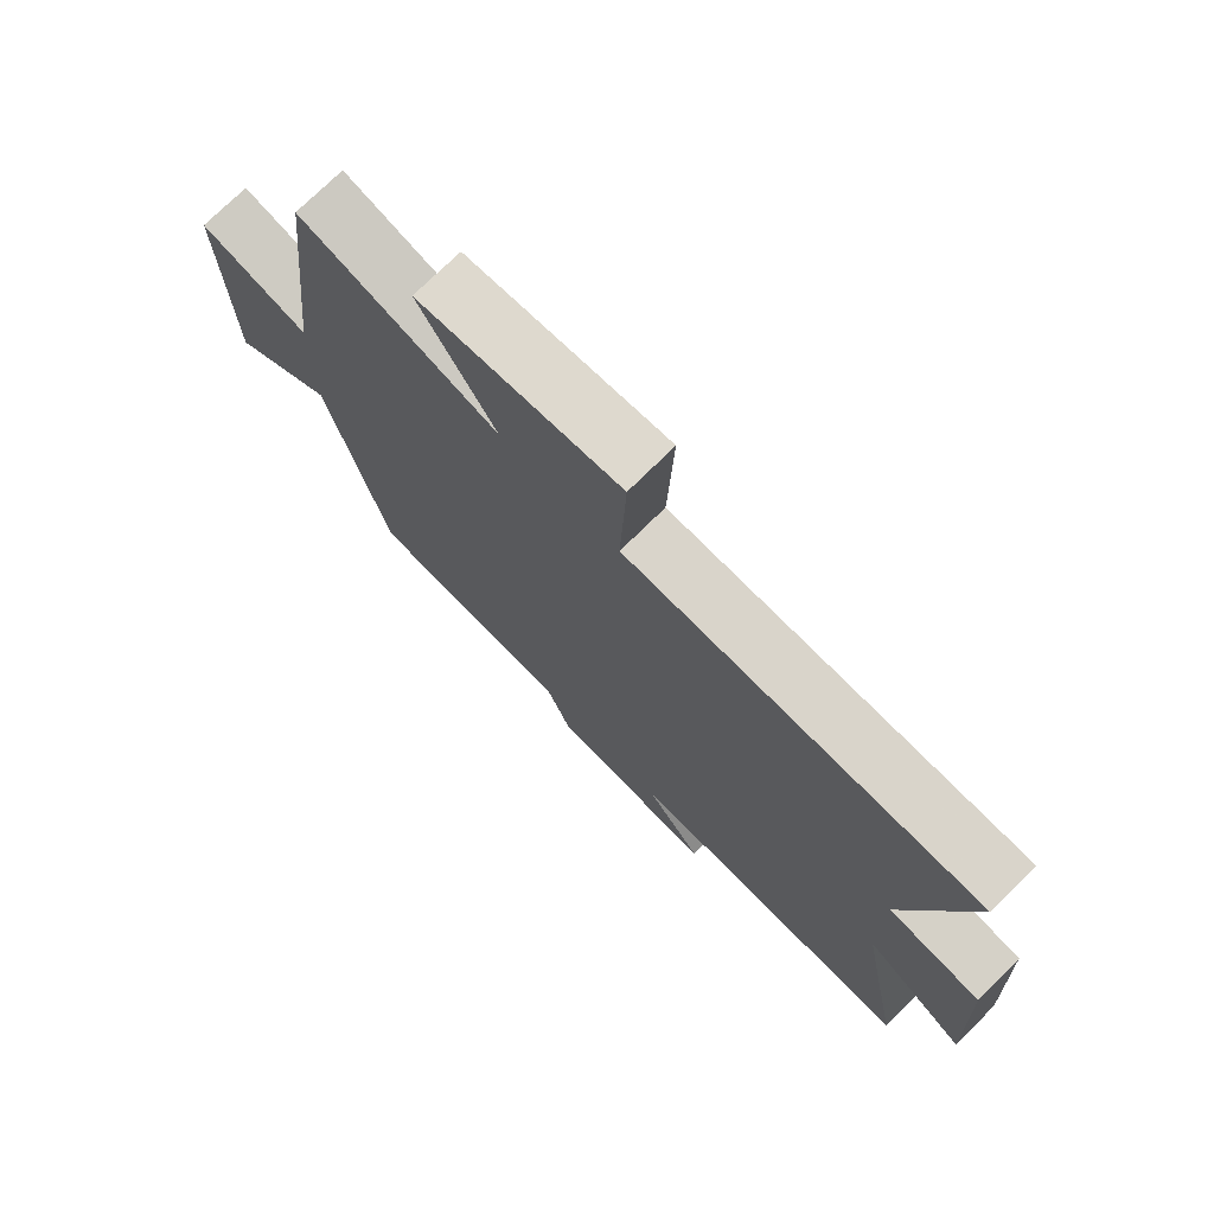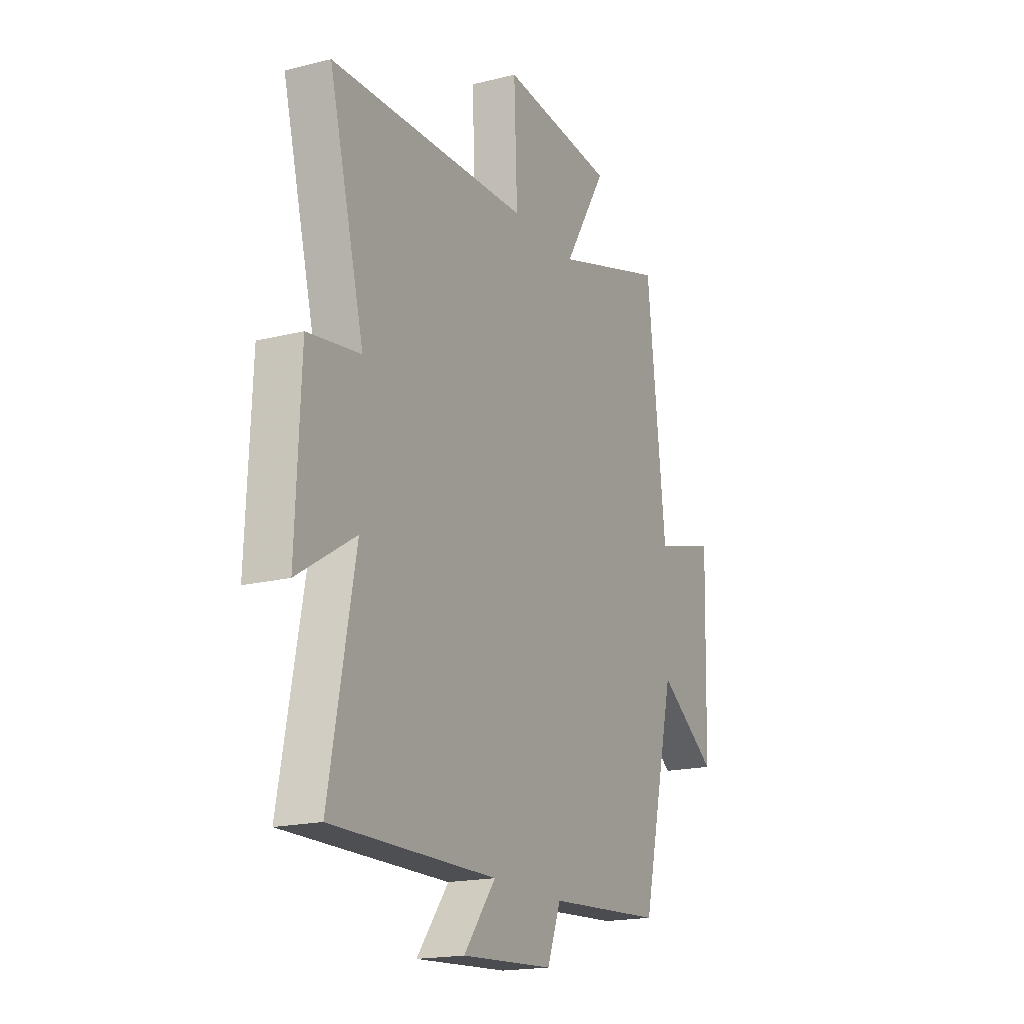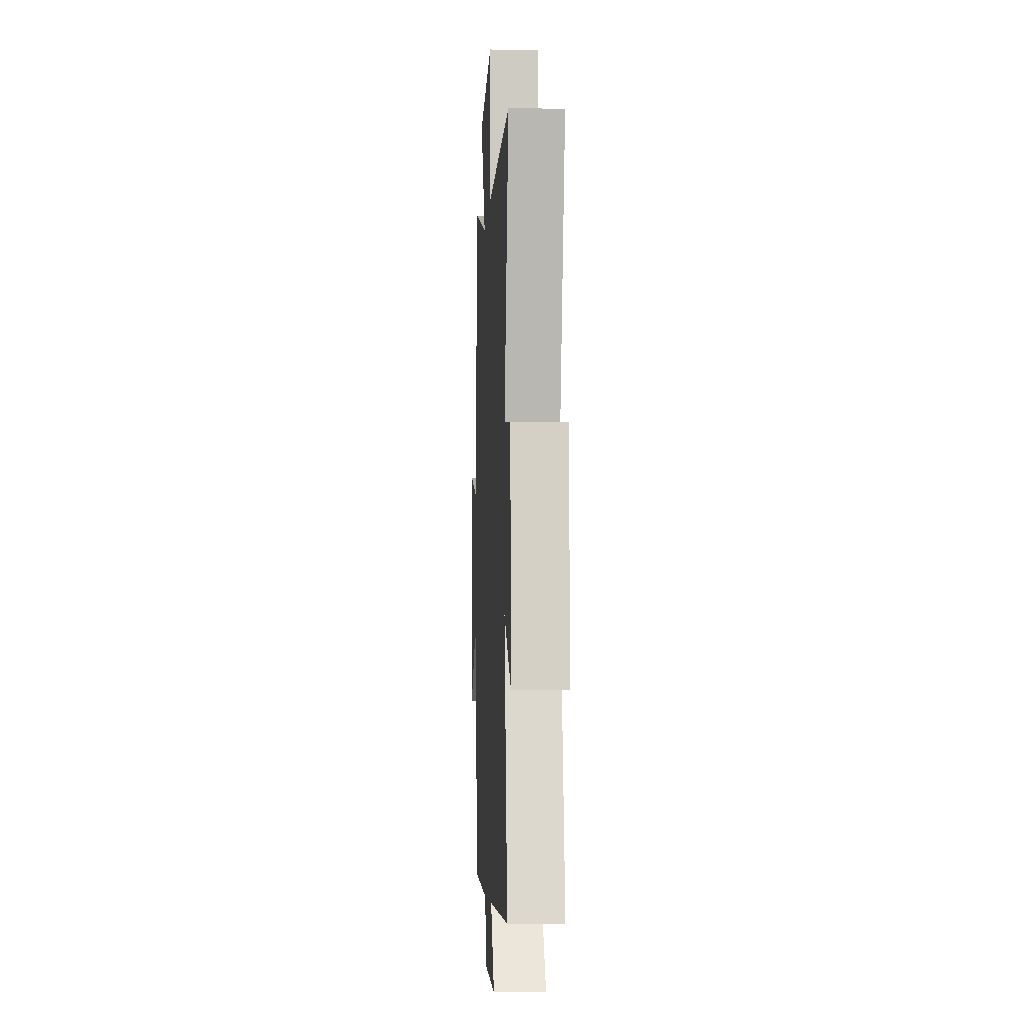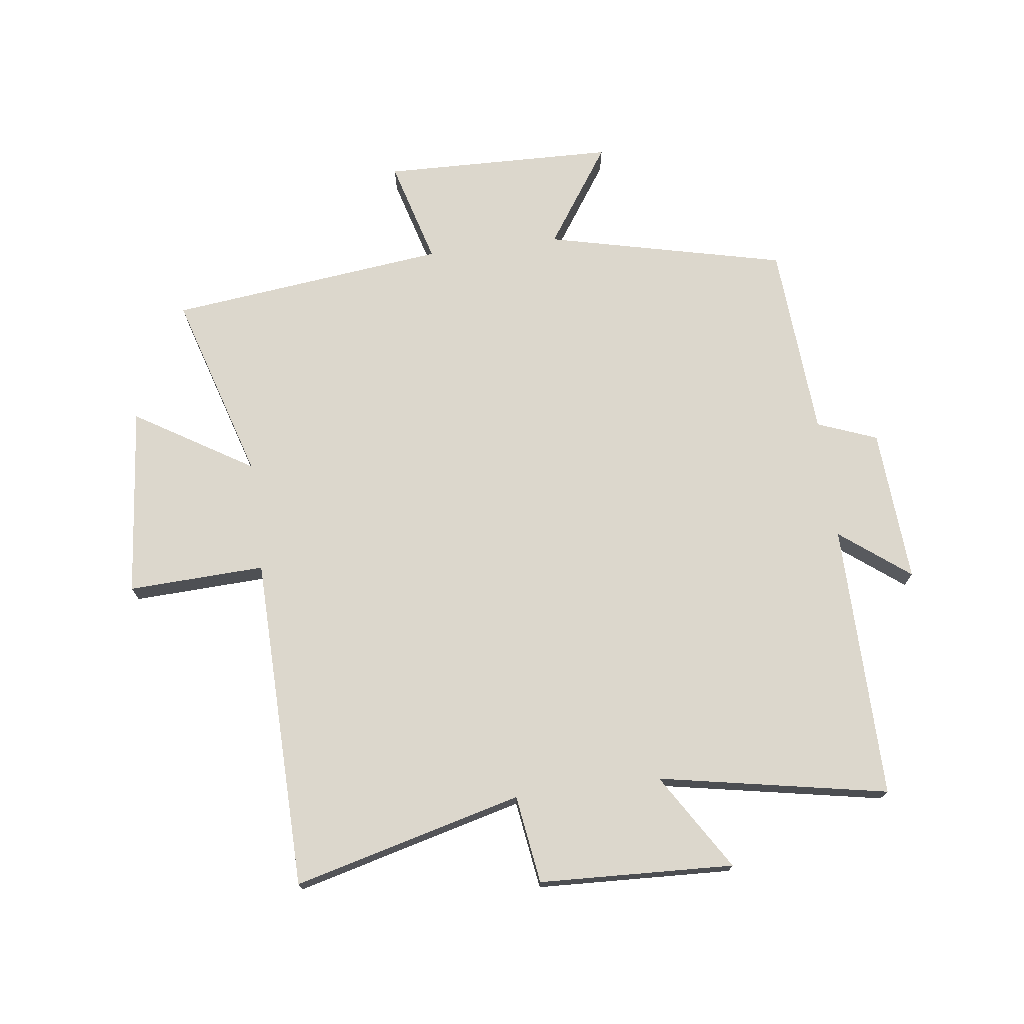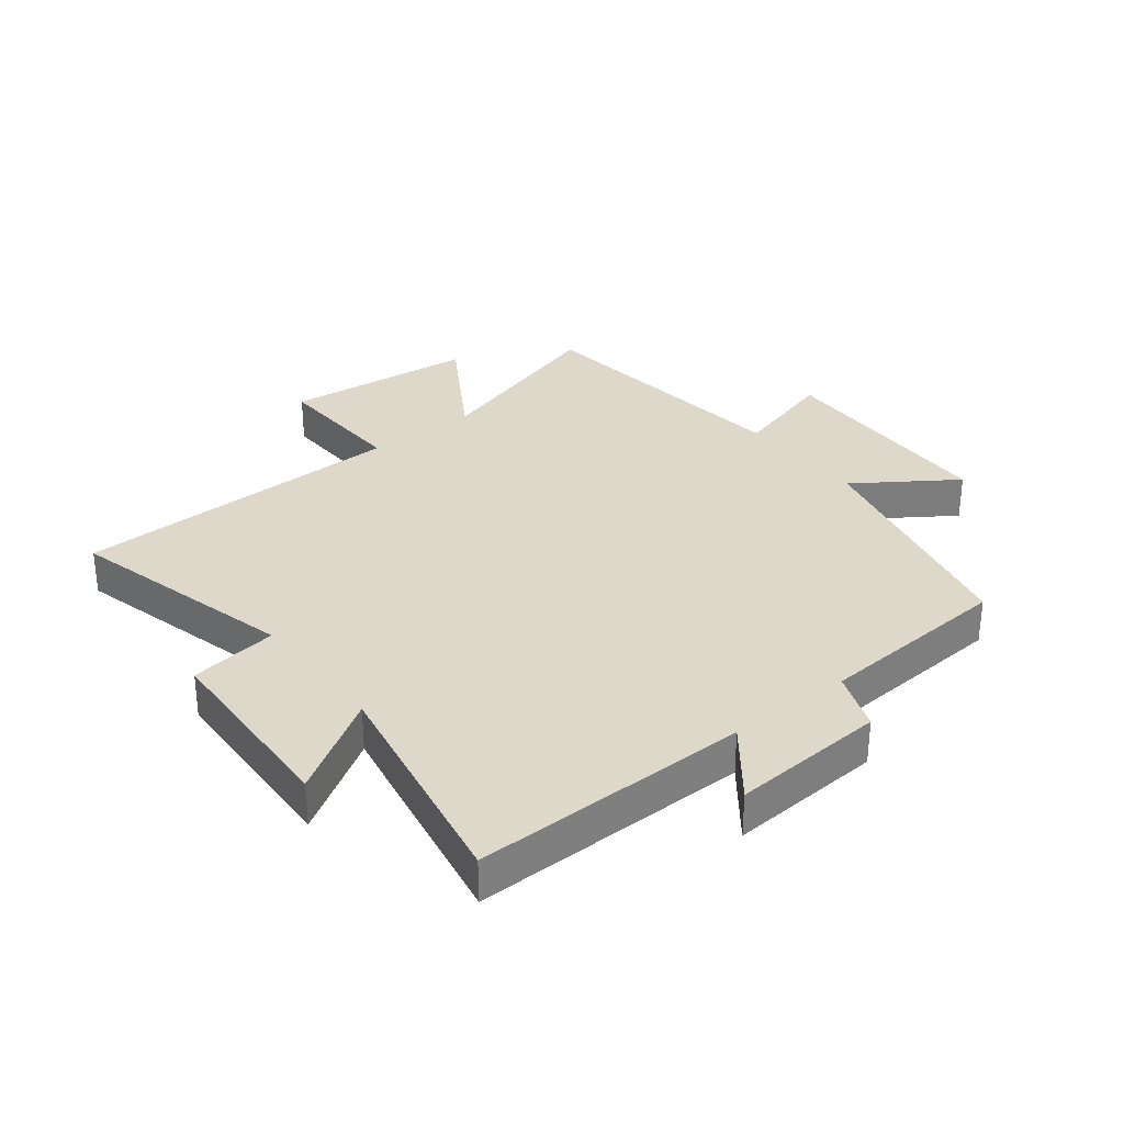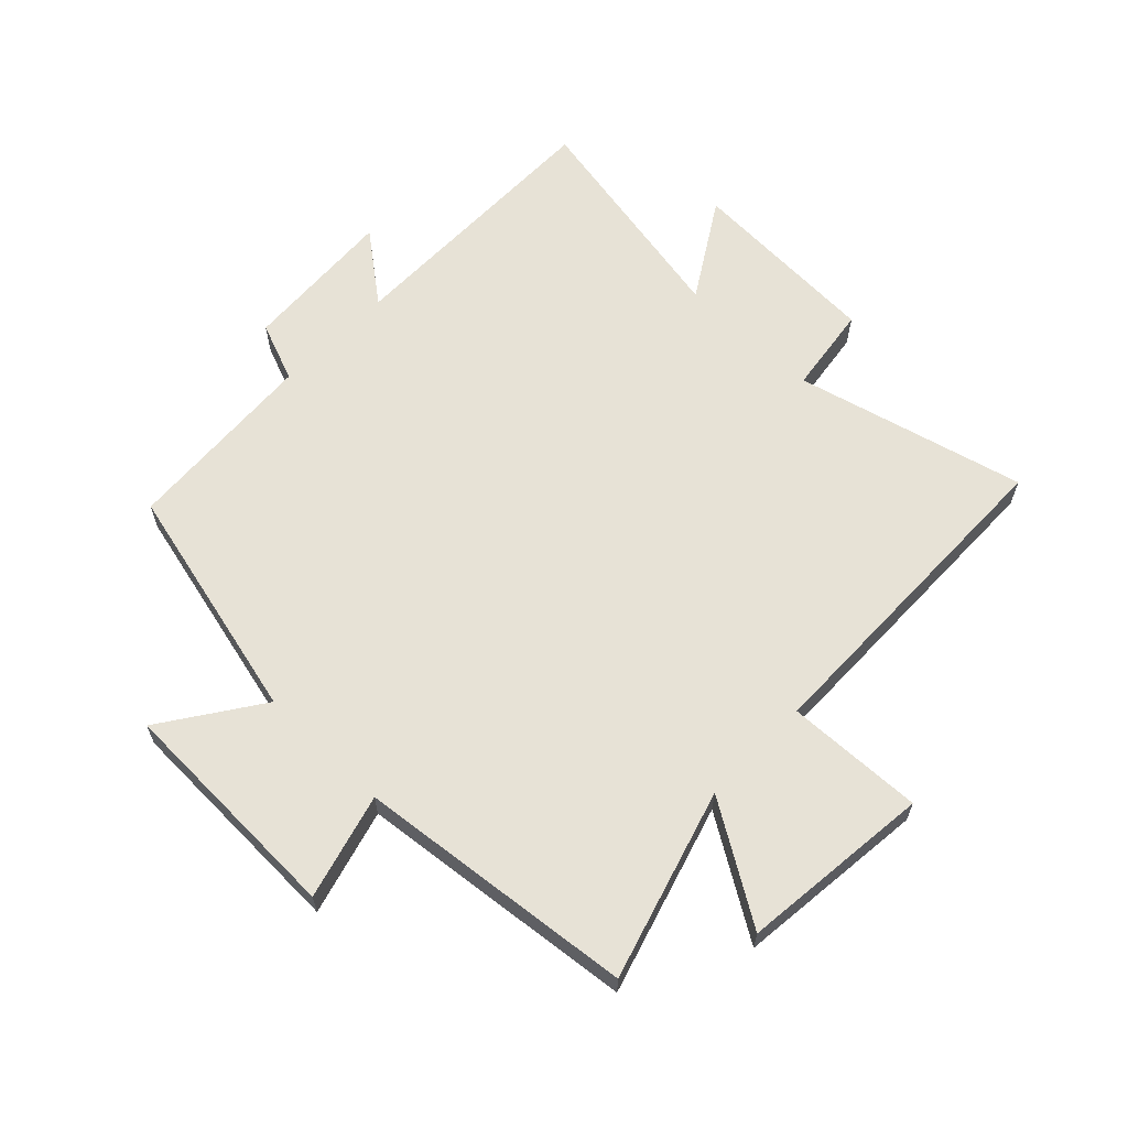
<metadata>
{"format":"obj","ext":"obj","renderer":"f3d","projection":"perspective","resolution":1024,"background":"white","views":[{"elev":74.2,"azim":45.3,"up":"+Z"},{"elev":-18.1,"azim":116.1,"up":"+Z"},{"elev":-6.2,"azim":87.1,"up":"+Z"},{"elev":73.0,"azim":82.6,"up":"+Y"},{"elev":31.6,"azim":141.9,"up":"+Y"},{"elev":63.0,"azim":-45.8,"up":"+Y"}]}
</metadata>
<code>
v -0.407 0.07 -0.479
v -0.5 0.07 -0.086
v -0.662 0.07 -0.196
v -0.672 0.07 0.186
v -0.5 0.07 0.138
v -0.448 0.07 0.594
v -0.138 0.07 0.5
v -0.257 0.07 0.693
v 0.057 0.07 0.725
v 0.048 0.07 0.5
v 0.597 0.07 0.49
v 0.5 0.07 0.114
v 0.645 0.07 0.093
v 0.659 0.07 -0.227
v 0.5 0.07 -0.128
v 0.571 0.07 -0.504
v 0.117 0.07 -0.5
v 0.205 0.07 -0.614
v -0.049 0.07 -0.598
v -0.087 0.07 -0.5
v -0.407 0 -0.479
v -0.5 0 -0.086
v -0.662 0 -0.196
v -0.672 0 0.186
v -0.5 0 0.138
v -0.448 0 0.594
v -0.138 0 0.5
v -0.257 0 0.693
v 0.057 0 0.725
v 0.048 0 0.5
v 0.597 0 0.49
v 0.5 0 0.114
v 0.645 0 0.093
v 0.659 0 -0.227
v 0.5 0 -0.128
v 0.571 0 -0.504
v 0.117 0 -0.5
v 0.205 0 -0.614
v -0.049 0 -0.598
v -0.087 0 -0.5
f 17 18 19 20
f 17 20 1 2
f 15 16 17 2
f 12 13 14 15
f 12 15 2
f 10 11 12 2
f 7 8 9 10
f 7 10 2 3
f 5 6 7
f 5 7 3
f 3 4 5
f 40 39 38 37
f 22 21 40 37
f 22 37 36 35
f 35 34 33 32
f 22 35 32
f 22 32 31 30
f 30 29 28 27
f 23 22 30 27
f 27 26 25
f 23 27 25
f 25 24 23
f 1 21 22 2
f 2 22 23 3
f 3 23 24 4
f 4 24 25 5
f 5 25 26 6
f 6 26 27 7
f 7 27 28 8
f 8 28 29 9
f 9 29 30 10
f 10 30 31 11
f 11 31 32 12
f 12 32 33 13
f 13 33 34 14
f 14 34 35 15
f 15 35 36 16
f 16 36 37 17
f 17 37 38 18
f 18 38 39 19
f 19 39 40 20
f 20 40 21 1

</code>
